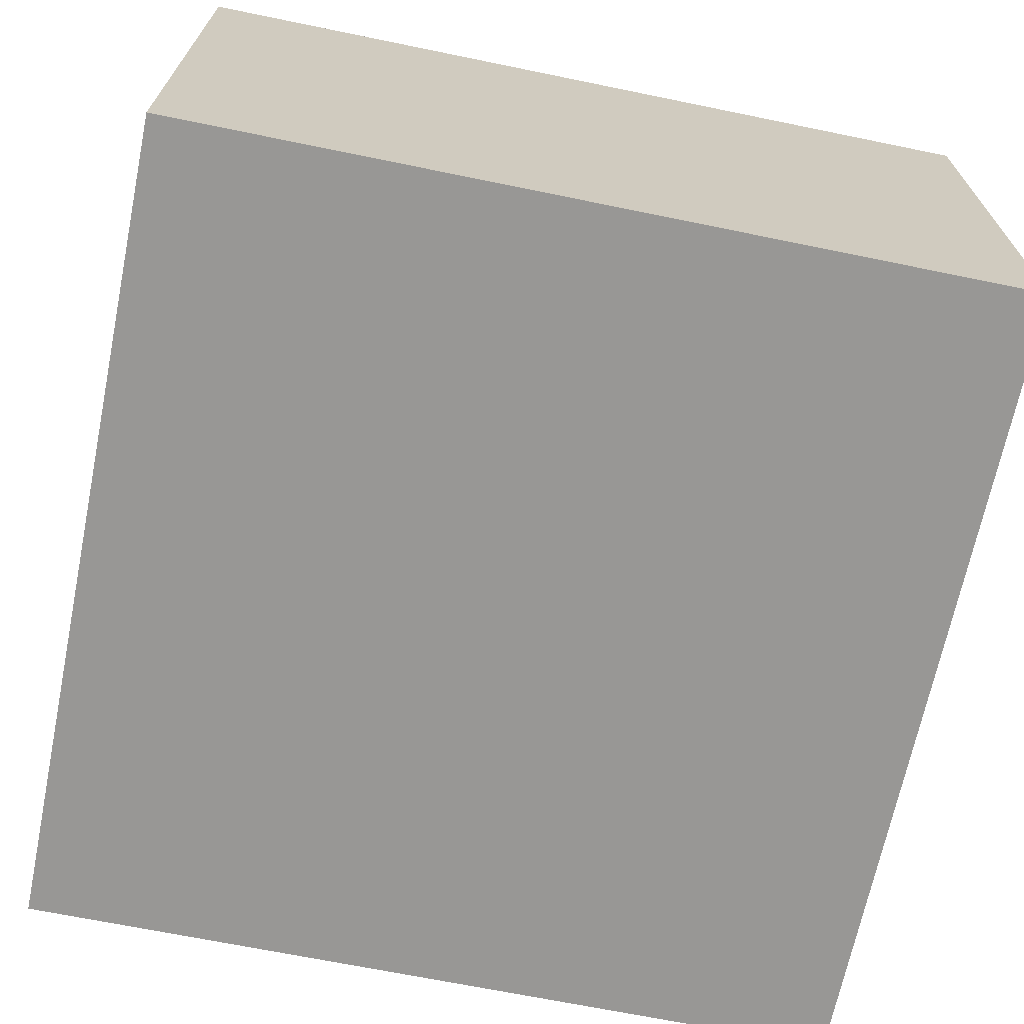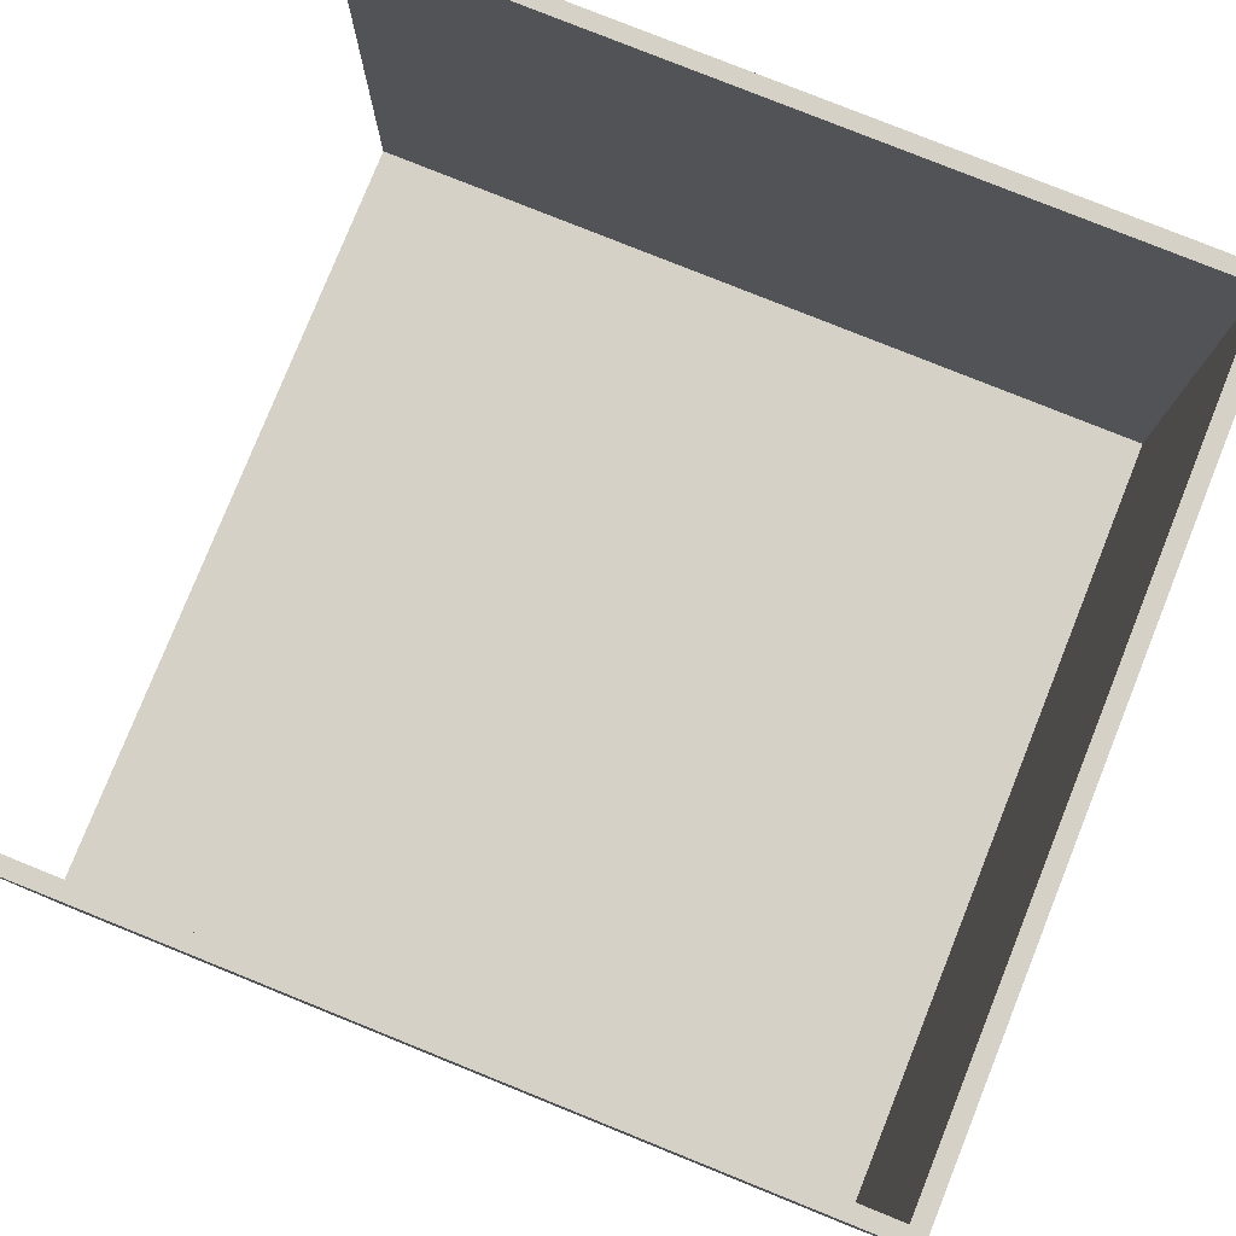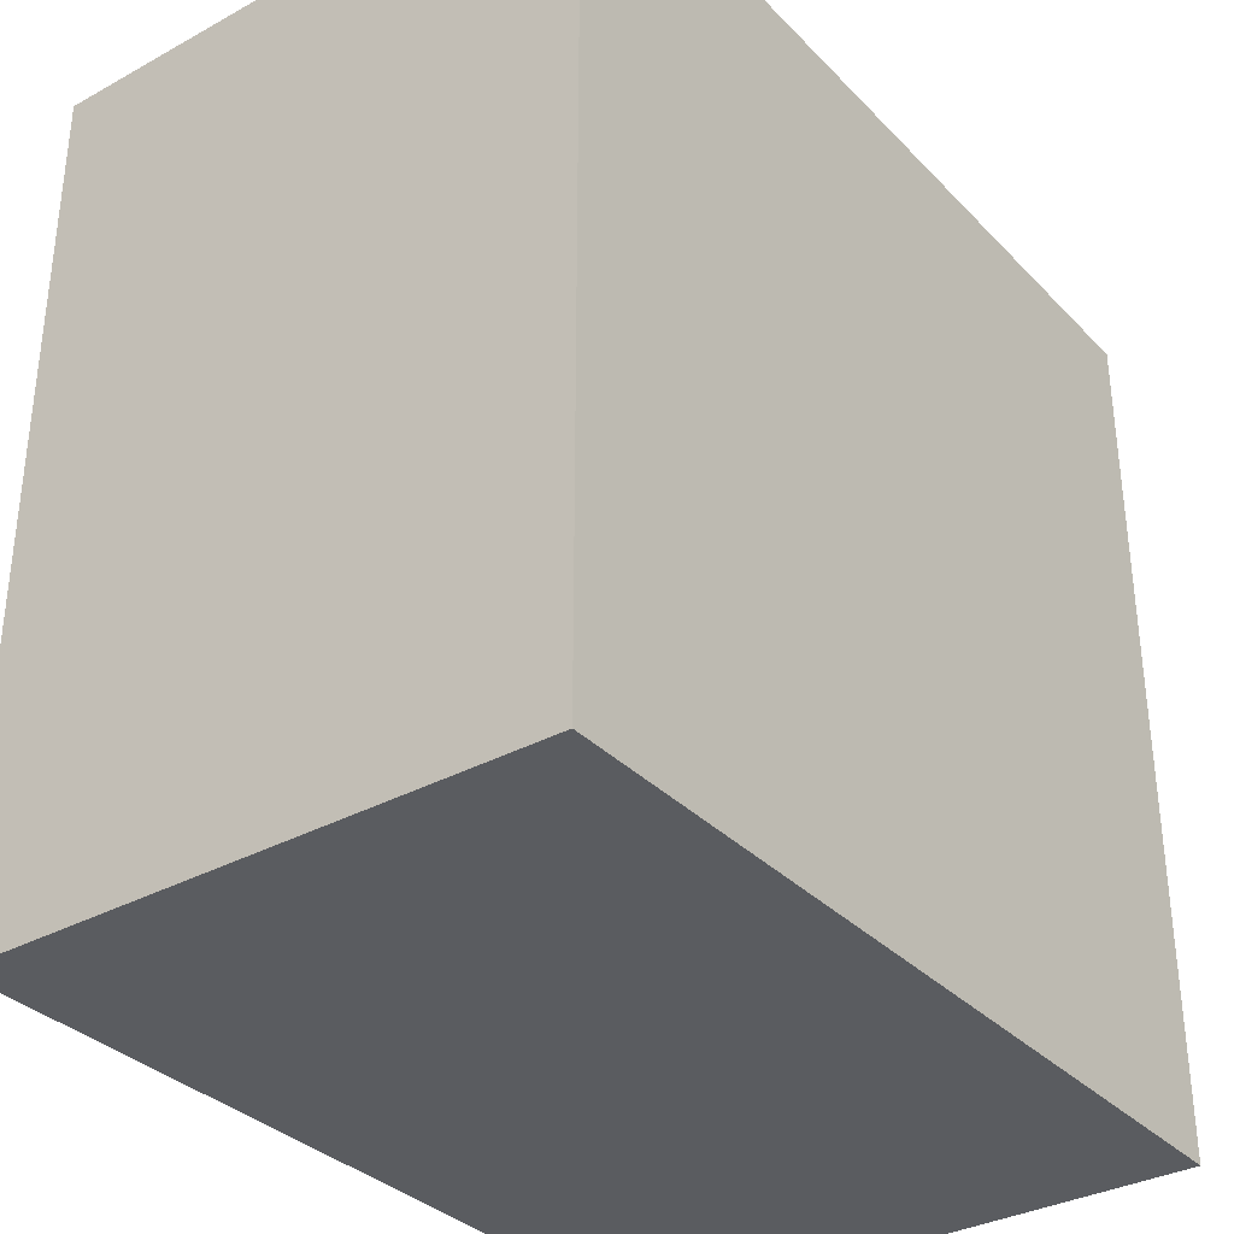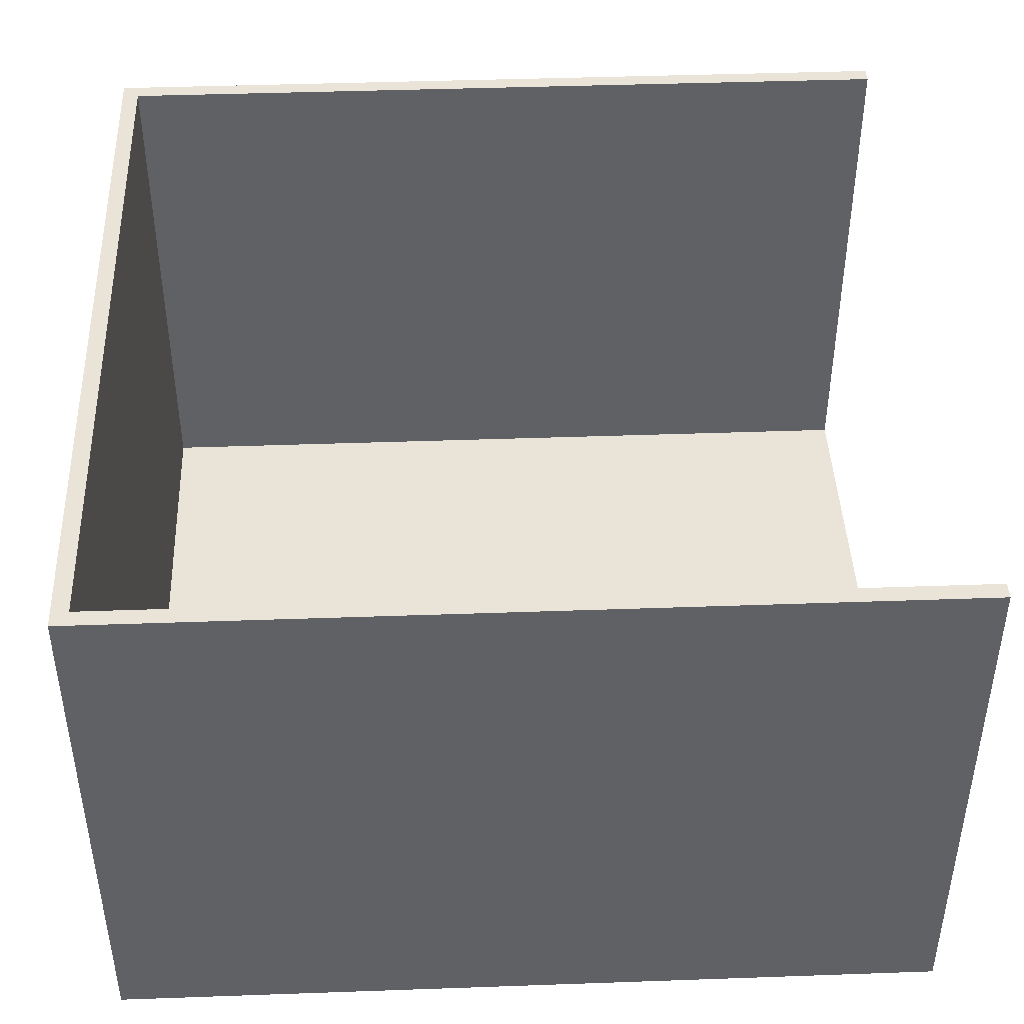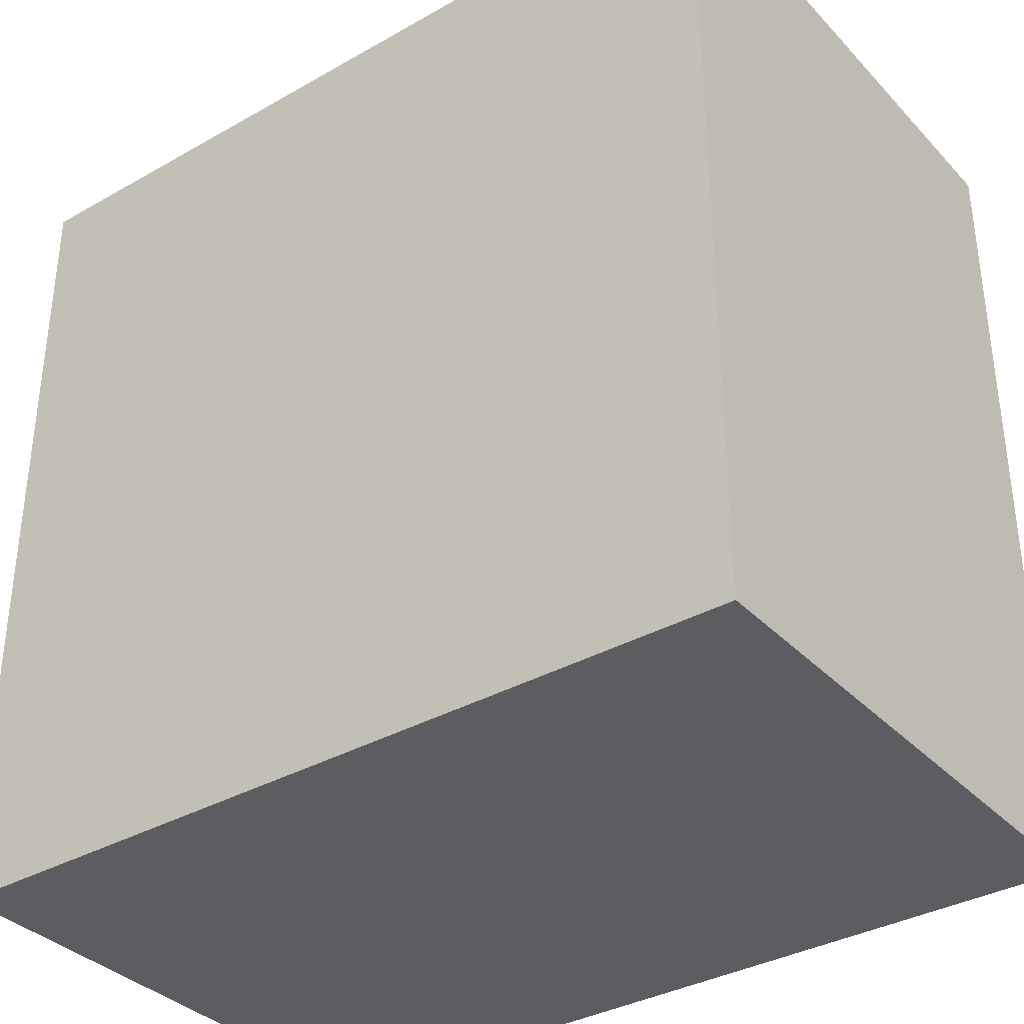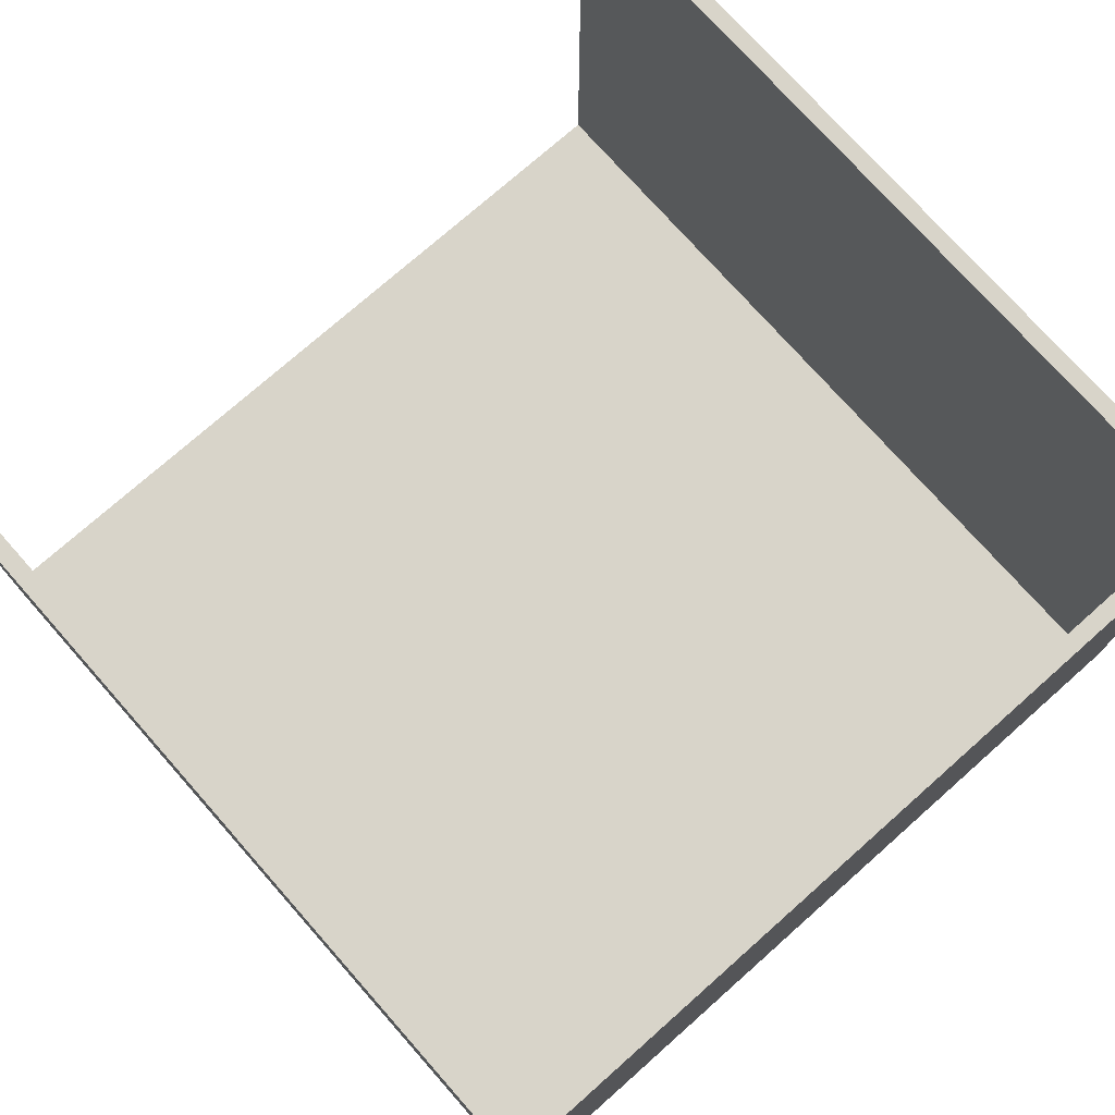
<metadata>
{"format":"obj","ext":"obj","renderer":"f3d","projection":"perspective","resolution":1024,"background":"white","views":[{"elev":-68.2,"azim":168.4,"up":"+Y"},{"elev":79.5,"azim":111.9,"up":"+Y"},{"elev":-33.8,"azim":-53.4,"up":"+Z"},{"elev":43.4,"azim":-92.4,"up":"+Y"},{"elev":-35.5,"azim":36.8,"up":"+Z"},{"elev":75.1,"azim":138.5,"up":"+Y"}]}
</metadata>
<code>
g Empty Room
v -50 0 50
v -50 0 -50
v -50 66 50
v -50 66 -50
v 48 3 50
v 48 3 -48
v 48 66 50
v 48 66 -48
v -48 3 50
v -48 3 -48
v -48 66 50
v -48 66 -48
v 50 0 50
v 50 0 -50
v 50 66 50
v 50 66 -50
v -50 0 50
v -50 66 50
v -48 3 50
v -48 66 50
v 48 3 50
v 48 66 50
v 50 0 50
v 50 66 50
v -48 3 -48
v -48 66 -48
v 48 3 -48
v 48 66 -48
v -50 0 -50
v -50 66 -50
v 50 0 -50
v 50 66 -50
v -50 0 50
v 50 0 50
v -50 0 -50
v 50 0 -50
v -48 3 50
v 48 3 50
v -48 3 -48
v 48 3 -48
v -50 66 50
v -48 66 50
v 48 66 50
v 50 66 50
v -48 66 -48
v 48 66 -48
v -50 66 -50
v 50 66 -50
f 3 2 1
f 4 2 3
f 7 6 5
f 8 6 7
f 9 10 11
f 11 10 12
f 13 14 15
f 15 14 16
f 19 18 17
f 20 18 19
f 21 19 17
f 23 21 17
f 23 22 21
f 24 22 23
f 27 26 25
f 28 26 27
f 29 30 31
f 31 30 32
f 35 34 33
f 36 34 35
f 37 38 39
f 39 38 40
f 41 42 45
f 43 44 46
f 41 45 47
f 45 46 47
f 46 44 48
f 47 46 48

</code>
